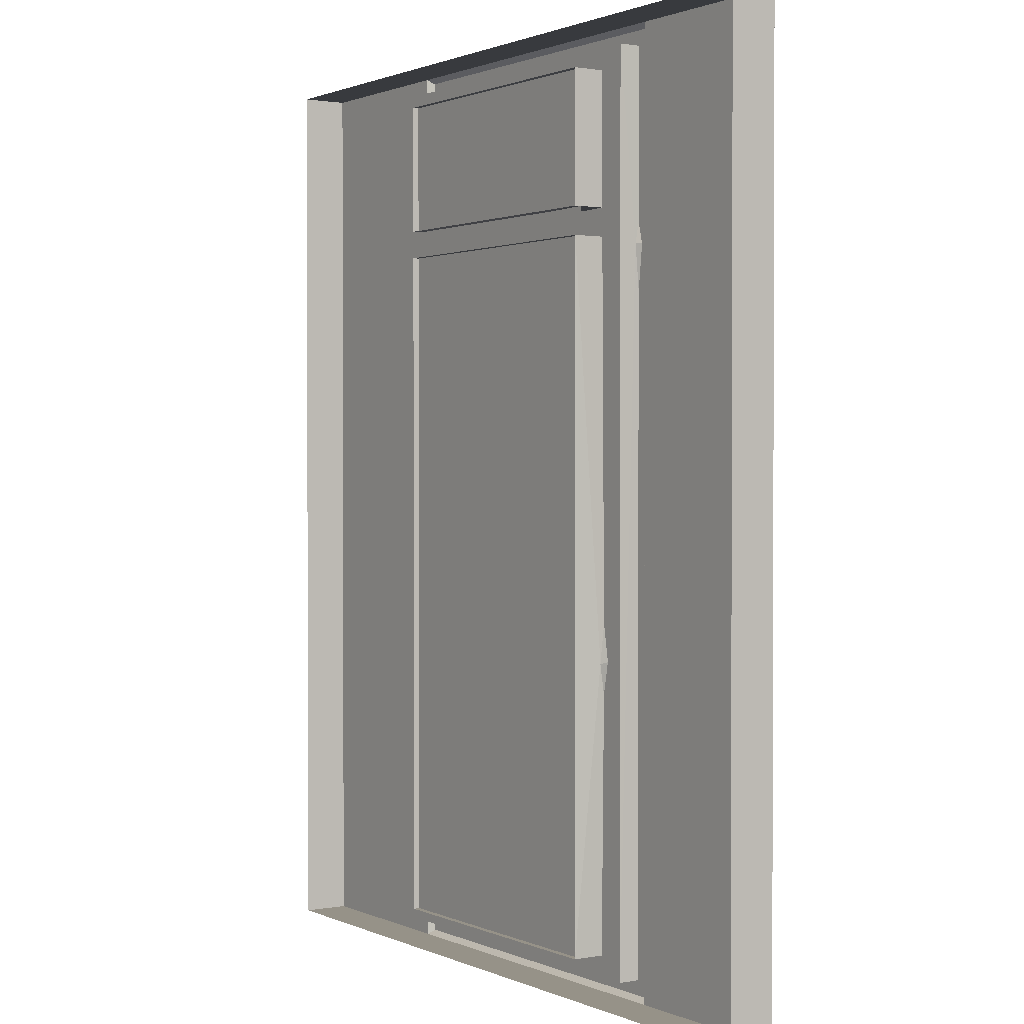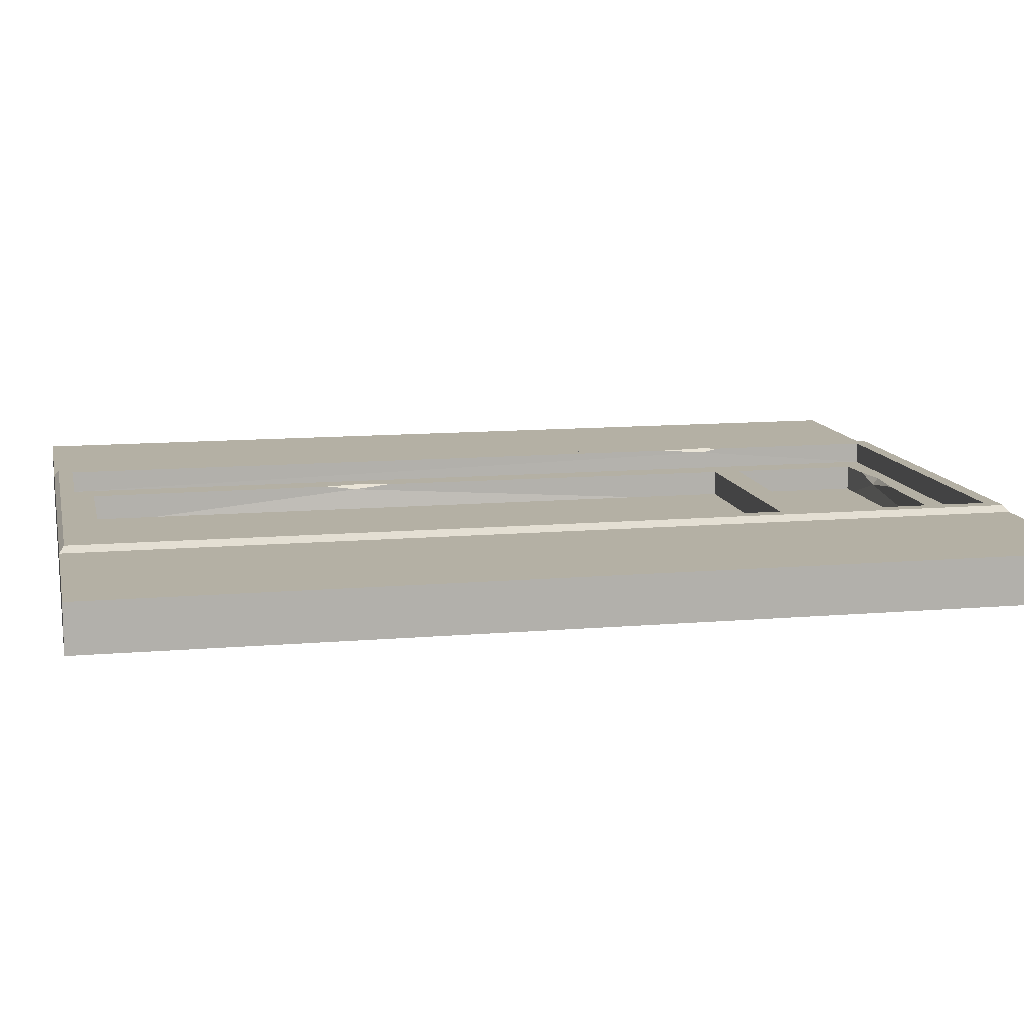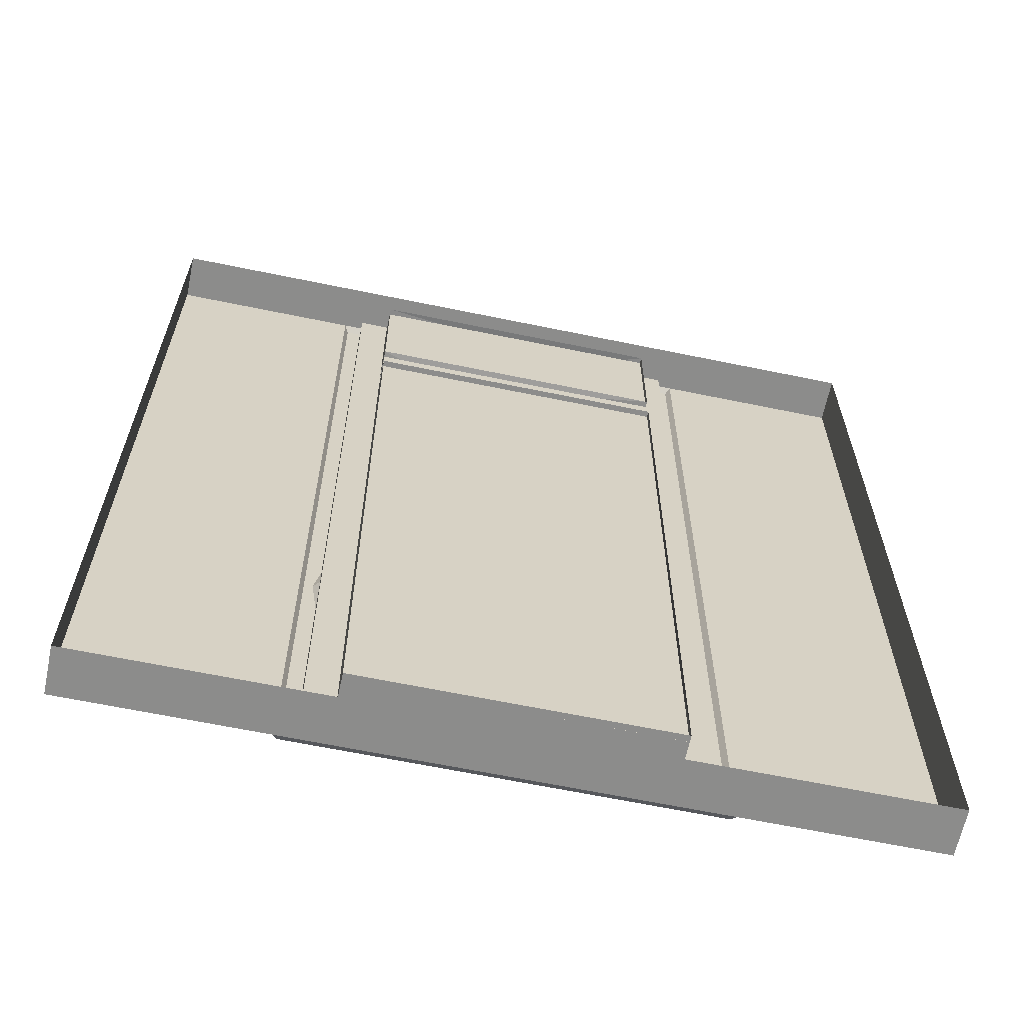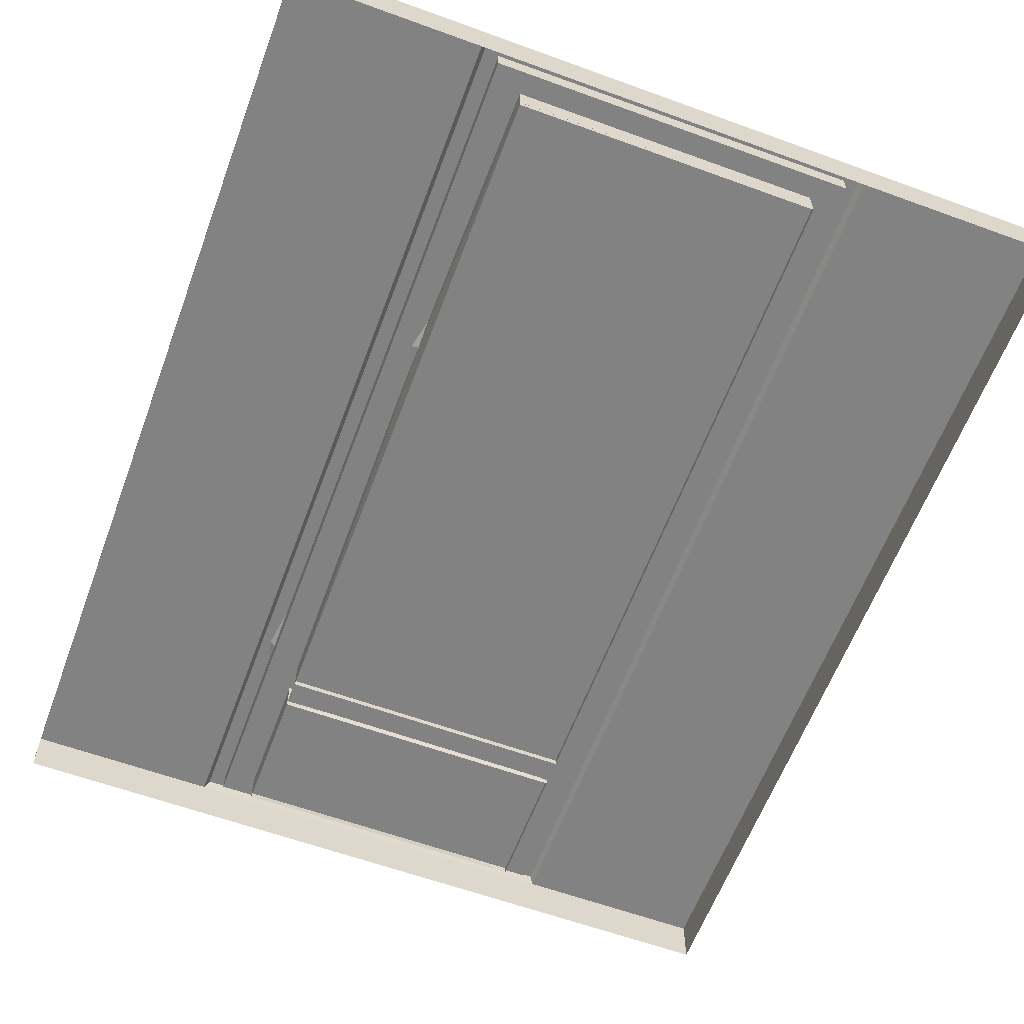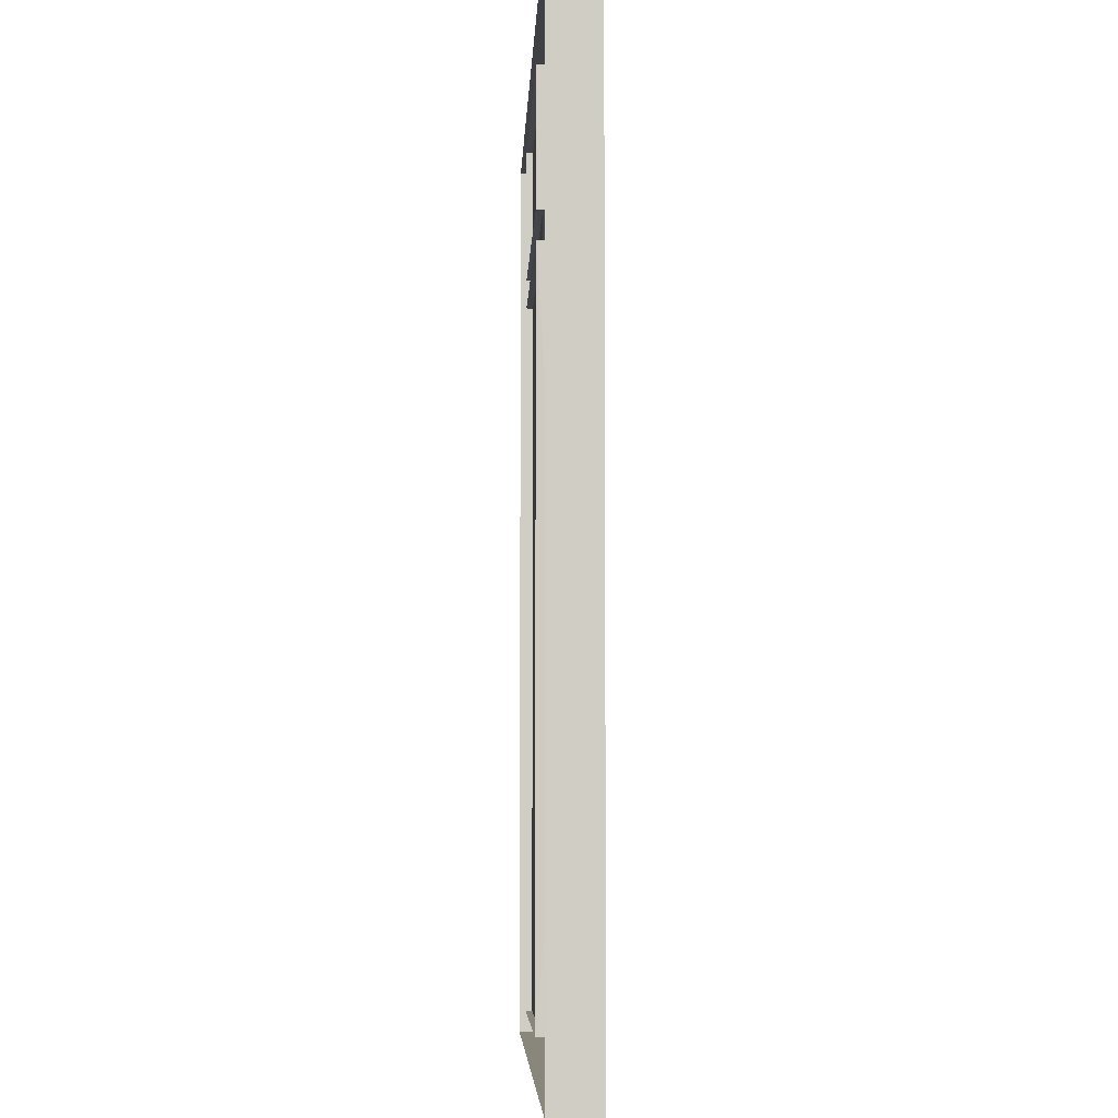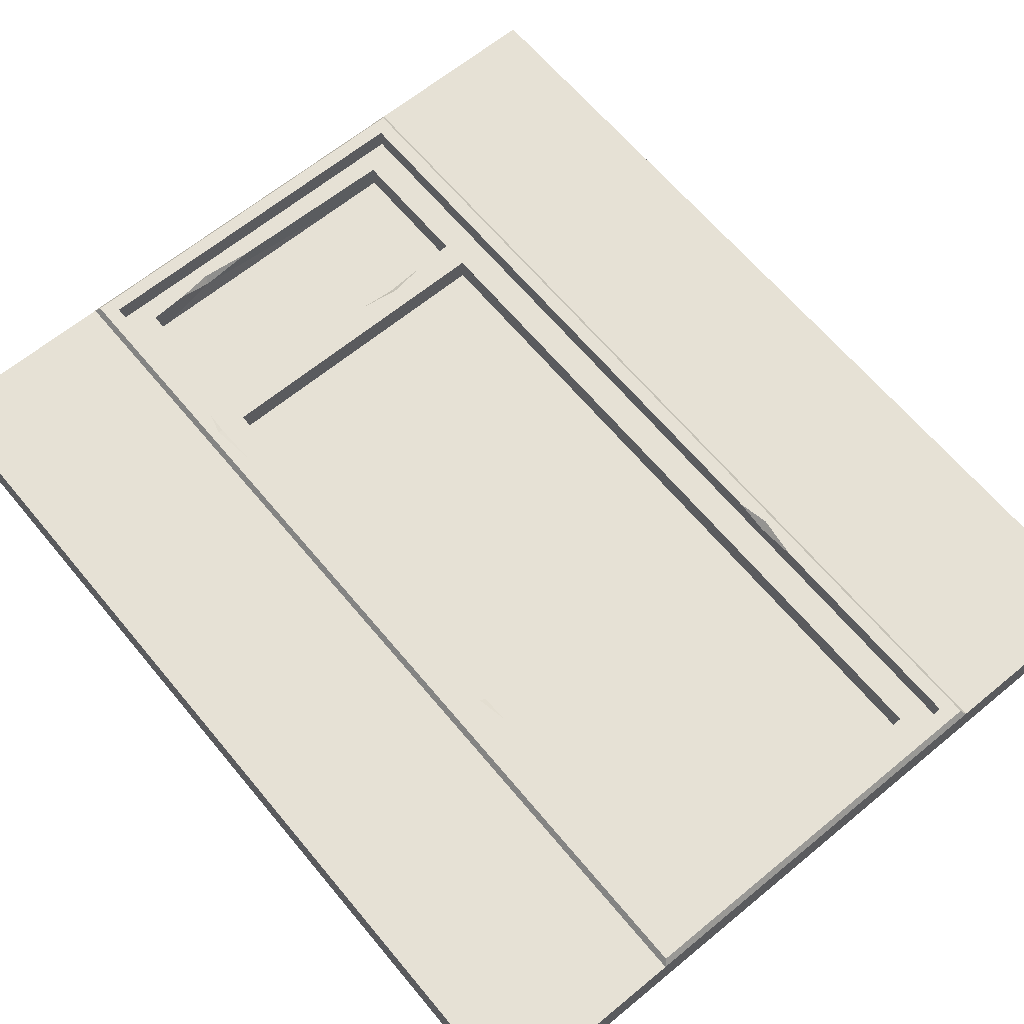
<metadata>
{"format":"obj","ext":"obj","renderer":"f3d","projection":"perspective","resolution":1024,"background":"white","views":[{"elev":1.2,"azim":-123.2,"up":"+Y"},{"elev":11.5,"azim":78.1,"up":"+Z"},{"elev":-64.1,"azim":168.2,"up":"+Y"},{"elev":-60.9,"azim":-20.4,"up":"+Z"},{"elev":-5.8,"azim":-92.3,"up":"+Y"},{"elev":64.5,"azim":-39.7,"up":"+Z"}]}
</metadata>
<code>
v 67.16 6.16 17.04
v 67.16 6.16 10.17
v 182.8 6.16 17.04
v 182.8 6.16 10.17
v 67.16 293.5 17.04
v 67.16 293.5 10.17
v 182.8 293.5 17.04
v 182.8 293.5 10.17
v 76.63 235.6 10.17
v 76.63 12.96 10.17
v 173.4 235.6 10.17
v 173.4 244.7 10.17
v 76.63 244.6 10.17
v 173.4 12.96 10.17
v 76.63 286.7 10.17
v 173.4 286.7 10.17
v 76.63 235.6 0
v 76.63 12.96 0
v 173.4 235.6 0
v 173.4 244.7 0
v 76.63 244.6 0
v 173.4 12.96 0
v 76.63 286.7 0
v 173.4 286.7 0
v 67.03 239.7 17.04
v 67.03 218.6 17.04
v 65.32 233 17.04
v 67.03 233.3 15.82
v 182.8 76.44 17.04
v 182.8 100.2 17.04
v 184.8 90.48 17.04
v 182.8 89.86 14.81
v 160.4 243.6 10.17
v 135.7 243.6 10.17
v 147.1 243.6 8.409
v 147.8 241.8 10.17
v 89.06 287.6 10.17
v 116.8 287.6 10.17
v 100.3 289.2 10.17
v 99.71 287.6 7.738
v 75.56 94.12 10.17
v 75.56 116.1 10.17
v 75.56 103.6 8.819
v 73.49 104.4 10.17
v 62.5 1.509 17.04
v 187.5 1.509 17.04
v 62.5 298.2 17.04
v 187.5 298.2 17.04
v 188.9 -6.1e-05 15
v 61.12 -6.1e-05 15
v 61.12 299.7 15
v 188.9 299.7 15
v 61.12 299.7 0
v 61.12 -6.1e-05 0
v 188.9 -6.1e-05 0
v 188.9 299.7 0
v 0 299.7 15
v 0 299.7 0
v 0 0 0
v 0 0 15
v 250 299.7 15
v 250 0 15
v 250 0 0
v 250 299.7 0
v 61.12 299.7 15
v 188.9 299.7 15
v 61.12 0 15
v 188.9 0 15
v 188.9 299.7 0
v 61.12 0 0
v 61.12 299.7 0
v 188.9 0 0
f 2 1 3 4
f 6 28 2
f 32 8 4
f 5 6 8 7
f 3 1 45 46
f 45 27 47
f 46 48 31
f 48 47 5 7
f 6 2 44
f 10 2 4 14
f 12 11 14 4 8 16
f 6 39 8
f 11 36 9
f 14 11 19 22
f 10 14 22 18
f 18 43 41 10
f 19 11 9 17
f 23 40 37 15
f 12 16 24 20
f 21 35 20
f 15 13 21 23
f 26 28 27
f 27 28 25
f 32 31 30
f 29 31 32
f 36 35 34
f 33 35 36
f 37 40 39
f 39 40 38
f 44 43 42
f 41 43 44
f 9 42 43 17
f 17 43 18
f 44 2 10 41
f 6 44 42 9 13 15
f 6 5 25 28
f 2 28 26 1
f 1 26 27 45
f 47 27 25 5
f 6 15 37 39
f 8 39 38 16
f 40 24 16 38
f 23 24 40
f 13 34 35 21
f 20 35 33 12
f 12 33 36 11
f 9 36 34 13
f 32 4 3 29
f 7 8 32 30
f 31 48 7 30
f 46 31 29 3
f 46 45 50 49
f 45 47 51 50
f 48 46 49 52
f 47 48 52 51
f 53 51 52 56
f 50 54 55 49
f 58 59 60 57
f 62 63 64 61
f 66 68 62 61
f 67 65 57 60
f 66 61 64 69
f 67 60 59 70
f 57 65 71 58
f 62 68 72 63
v 76.63 286.7 2.034
v 76.63 12.92 2.034
v 173.4 13 2.034
v 173.4 286.7 2.034
f 73 74 75 76

</code>
